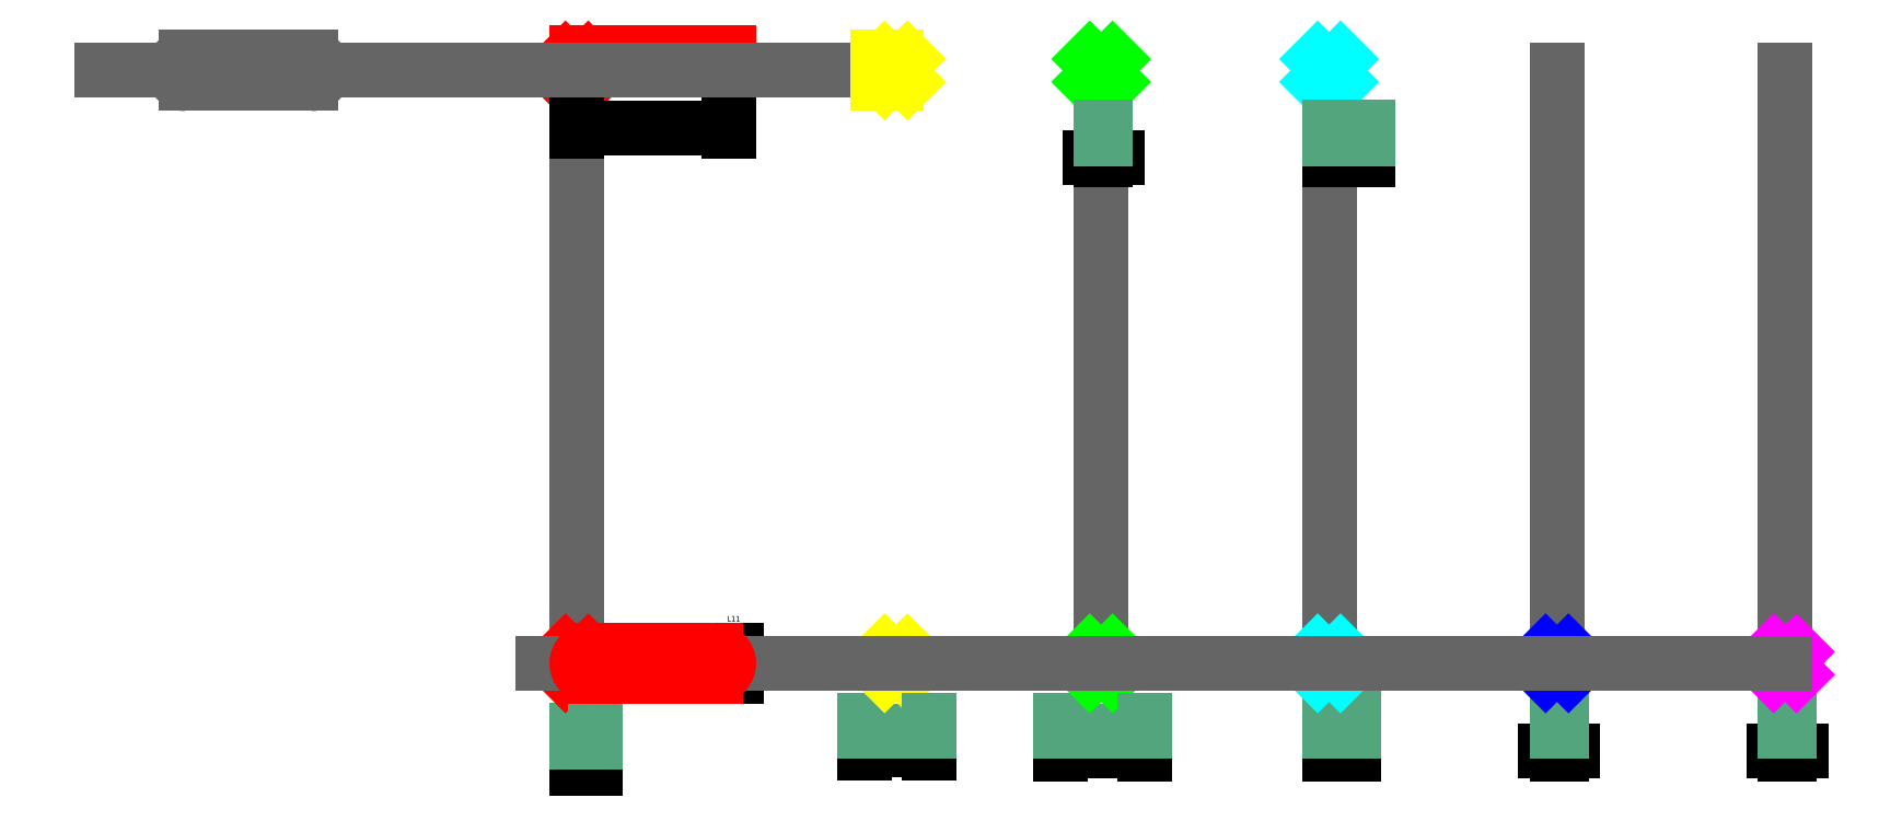
<metadata>
{"format":"dxf","ext":"dxf","renderer":"ezdxf+matplotlib","layout":"modelspace","background":"white","min_lineweight":24,"dpi":150}
</metadata>
<code>
0
SECTION
2
ENTITIES
0
DIMENSION
8
dims
2
*D1
10
8
20
-44.99
30
0
11
4
21
-43.11
31
0
70
   32
1
L01
71
    5
3
Standard
53
0
210
0
220
0
230
1
13
0
23
-34.64
33
0
14
8
24
-34.64
34
0
0
LINE
8
dims
10
0
20
-34.64
11
8
21
-34.64
0
LINE
8
dims
10
0
20
-34.64
11
0
21
-29.54
0
LINE
8
panel11
10
-2.958e-13
20
260
11
66.6
21
260
0
LINE
8
0
10
230
20
0
11
230
21
260
0
LINE
8
panel12
10
140
20
254.2
11
140
21
265.8
0
LINE
8
0
10
0
20
0
11
0
21
260
0
LINE
8
base01
10
-5
20
5
11
5
21
-5
0
LINE
8
base01
10
5
20
5
11
-5
21
-5
0
DIMENSION
8
dims
2
*D2
10
68.82
20
-5.8
30
0
11
68.82
21
19.2
31
0
70
   32
1
L11
71
    5
3
Standard
53
0
210
0
220
0
230
1
13
60.8
23
5.8
33
0
14
60.8
24
-5.8
34
0
50
90
0
LINE
8
base11
10
5
20
265
11
-5
21
255
0
LINE
8
base11
10
-5
20
265
11
5
21
255
0
DIMENSION
8
dims
2
*D3
10
126.4
20
-37.99
30
0
11
140.4
21
-36.11
31
0
70
   32
1
L02
71
    5
3
Standard
53
0
210
0
220
0
230
1
13
154.4
23
-30
33
0
14
126.4
24
-30
34
0
0
LINE
8
dims
10
126.4
20
-30
11
126.4
21
-24.9
0
LINE
8
dims
10
126.4
20
-30
11
154.4
21
-30
0
LINE
8
base02
10
145
20
-5
11
135
21
5
0
DIMENSION
8
dims
2
*D4
10
212.3
20
-38.64
30
0
11
230.8
21
-36.77
31
0
70
   32
1
L03
71
    5
3
Standard
53
0
210
0
220
0
230
1
13
249.3
23
-30
33
0
14
212.3
24
-30
34
0
0
LINE
8
dims
10
212.3
20
-30
11
212.3
21
-24.9
0
LINE
8
dims
10
212.3
20
-30
11
249.3
21
-30
0
LINE
8
base03
10
235
20
-5
11
225
21
5
0
LINE
8
base03
10
225
20
-5
11
235
21
5
0
LINE
8
base12
10
145
20
265
11
135
21
255
0
LINE
8
base12
10
145
20
255
11
135
21
265
0
DIMENSION
8
dims
2
*D5
10
66.6
20
234.8
30
0
11
33.3
21
236.7
31
0
70
   32
1
L12
71
    5
3
Standard
53
0
210
0
220
0
230
1
13
-2.771e-13
23
260
33
0
14
66.6
24
260
34
0
0
DIMENSION
8
dims
2
*D6
10
232
20
222
30
0
11
239.5
21
223.9
31
0
70
   32
1
L13
71
    5
3
Standard
53
0
210
0
220
0
230
1
13
230
23
230
33
0
14
232
24
230
34
0
0
LINE
8
base13
10
235
20
255
11
225
21
265
0
LINE
8
base13
10
235
20
265
11
225
21
255
0
LINE
8
0
10
530
20
0
11
530
21
260
0
LINE
8
0
10
430
20
0
11
430
21
260
0
LINE
8
0
10
330
20
0
11
330
21
260
0
LINE
8
0
10
530
20
0
11
530
21
260
0
LINE
8
dims
10
341
20
-30
11
341
21
-23.76
0
LINE
8
dims
10
330
20
-30
11
330
21
-23.76
0
DIMENSION
8
dims
2
*D7
10
330
20
-38.64
30
0
11
324.8
21
-38.64
31
0
70
   32
1
L04
71
    5
3
Standard
53
0
210
0
220
0
230
1
13
341
23
-30
33
0
14
330
24
-30
34
0
0
LINE
8
dims
10
330
20
-30
11
341
21
-30
0
LINE
8
base04
10
325
20
5
11
335
21
-5
0
LINE
8
base04
10
335
20
5
11
325
21
-5
0
LINE
8
dims
10
432
20
-30
11
432
21
-23.76
0
LINE
8
dims
10
430
20
-30
11
430
21
-23.76
0
DIMENSION
8
dims
2
*D8
10
430
20
-38.64
30
0
11
420.2
21
-38.64
31
0
70
   32
1
L05
71
    5
3
Standard
53
0
210
0
220
0
230
1
13
432
23
-30
33
0
14
430
24
-30
34
0
0
LINE
8
dims
10
430
20
-30
11
432
21
-30
0
LINE
8
base05
10
435
20
5
11
425
21
-5
0
LINE
8
base05
10
425
20
5
11
435
21
-5
0
LINE
8
base14
10
325
20
265
11
335
21
255
0
LINE
8
base14
10
335
20
265
11
325
21
255
0
DIMENSION
8
dims
2
*D9
10
347
20
222
30
0
11
338.5
21
223.9
31
0
70
   32
1
L14
71
    5
3
Standard
53
0
210
0
220
0
230
1
13
330
23
230
33
0
14
347
24
230
34
0
0
LINE
8
dims
10
330
20
230
11
347
21
230
0
LINE
8
dims
10
330
20
230
11
330
21
235.1
0
LINE
8
dims
10
347
20
230
11
347
21
235.1
0
DIMENSION
8
dims
2
*D10
10
530
20
-38.64
30
0
11
520.2
21
-38.64
31
0
70
   32
1
L06
71
    5
3
Standard
53
0
210
0
220
0
230
1
13
532
23
-30
33
0
14
530
24
-30
34
0
0
LINE
8
dims
10
532
20
-30
11
532
21
-23.76
0
LINE
8
dims
10
532
20
-30
11
532
21
-23.76
0
LINE
8
dims
10
530
20
-30
11
530
21
-23.76
0
LINE
8
dims
10
530
20
-30
11
532
21
-30
0
LINE
8
base06
10
535
20
5
11
525
21
-5
0
LINE
8
base06
10
525
20
5
11
535
21
-5
0
LINE
8
dims
10
232
20
230
11
232
21
235.1
0
LINE
8
base02
10
145
20
5
11
135
21
-5
0
LINE
8
dims
10
230
20
230
11
230
21
235.1
0
LINE
8
0
10
-15
20
0
11
530
21
0
0
LINE
8
dims
10
8
20
-34.64
11
8
21
-29.54
0
LINE
8
dims
10
154.4
20
-30
11
154.4
21
-24.9
0
LINE
8
dims
10
249.3
20
-30
11
249.3
21
-24.9
0
LINE
8
panel01
10
5.8
20
-0.8
11
60.8
21
-0.8
0
LINE
8
panel01
10
5.8
20
0.8
11
60.8
21
0.8
0
ARC
8
panel01
10
5.8
20
0
40
0.8
50
90
51
270
0
ARC
8
panel01
10
60.8
20
0
40
0.8
50
270
51
90
0
ARC
8
panel01
10
60.8
20
0
40
5.8
50
270
51
90
0
LINE
8
panel01
10
5.8
20
-5.8
11
60.8
21
-5.8
0
LINE
8
panel01
10
5.8
20
5.8
11
60.8
21
5.8
0
ARC
8
panel01
10
5.8
20
0
40
5.8
50
90
51
270
0
LINE
8
0
10
-171.6
20
265.8
11
-116.6
21
265.8
0
LINE
8
0
10
-171.6
20
254.2
11
-116.6
21
254.2
0
LINE
8
0
10
-171.6
20
260.8
11
-116.6
21
260.8
0
LINE
8
0
10
-171.6
20
259.2
11
-116.6
21
259.2
0
ARC
8
0
10
-171.6
20
260
40
5.8
50
90
51
270
0
ARC
8
0
10
-171.6
20
260
40
0.8
50
90
51
270
0
ARC
8
0
10
-116.6
20
260
40
5.8
50
270
51
90
0
ARC
8
0
10
-116.6
20
260
40
0.8
50
270
51
90
0
LINE
8
panel11
10
-2.842e-13
20
260
11
-2.984e-13
21
268
0
LINE
8
panel11
10
66.6
20
260
11
66.6
21
268
0
LINE
8
panel11
10
-2.958e-13
20
268
11
66.6
21
268
0
LINE
8
0
10
140
20
260
11
-208.6
21
260
0
LINE
8
panel12
10
132
20
254.2
11
140
21
254.2
0
LINE
8
panel12
10
132
20
265.8
11
140
21
265.8
0
LINE
8
panel12
10
132
20
254.2
11
132
21
265.8
0
ENDSEC
0
EOF

</code>
